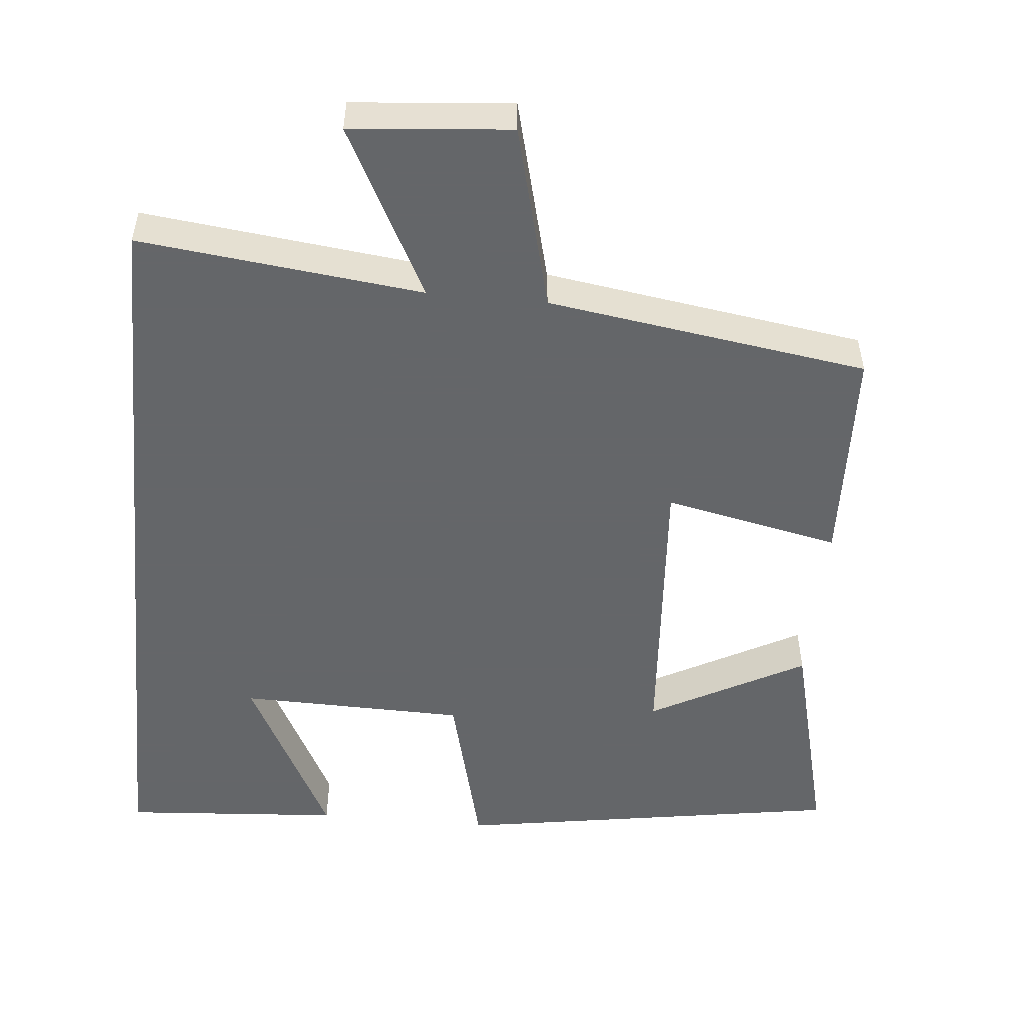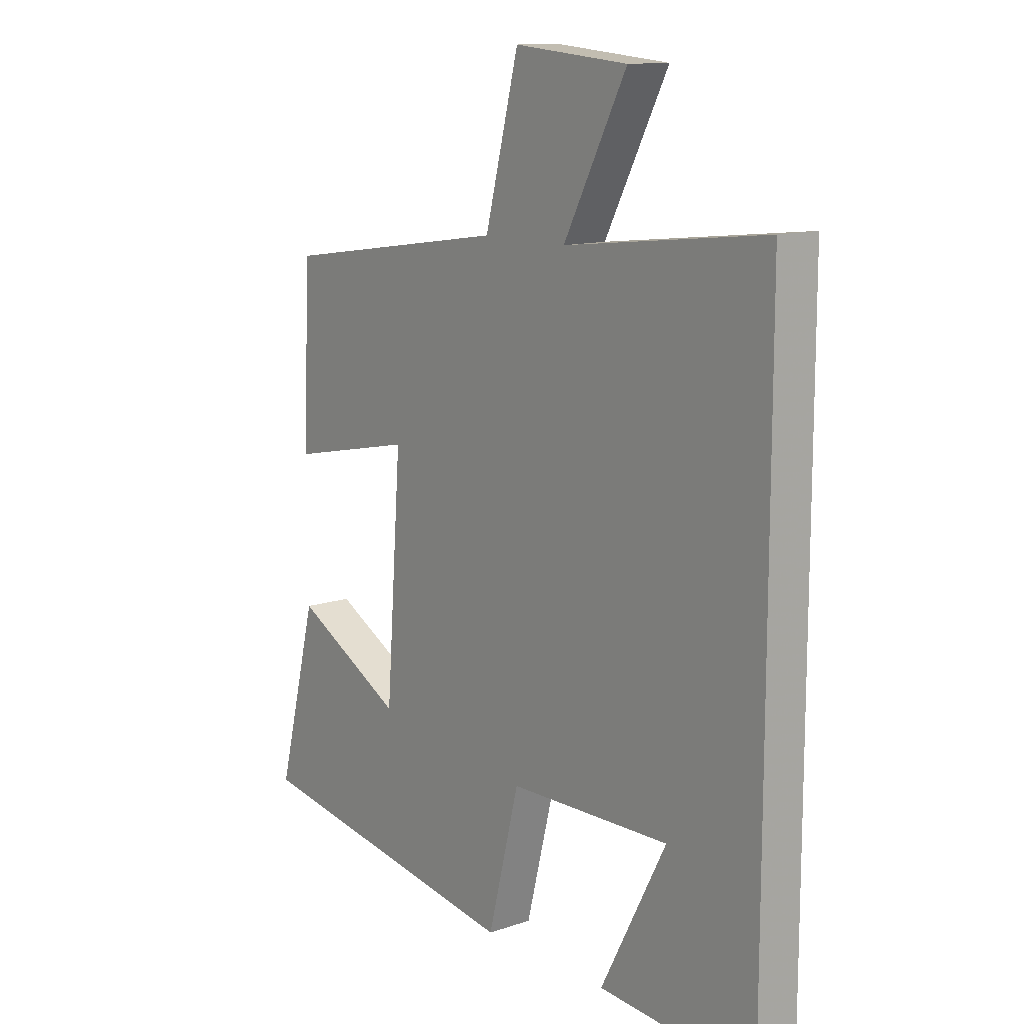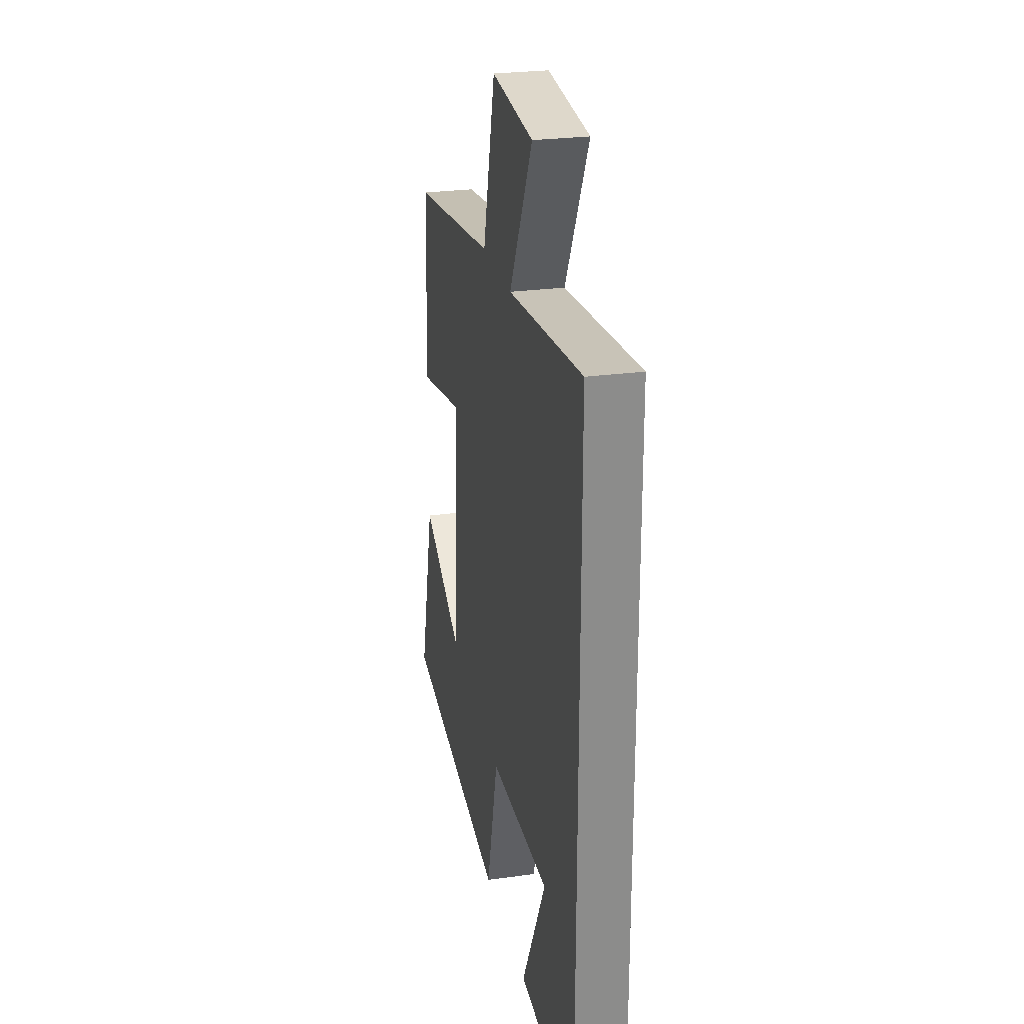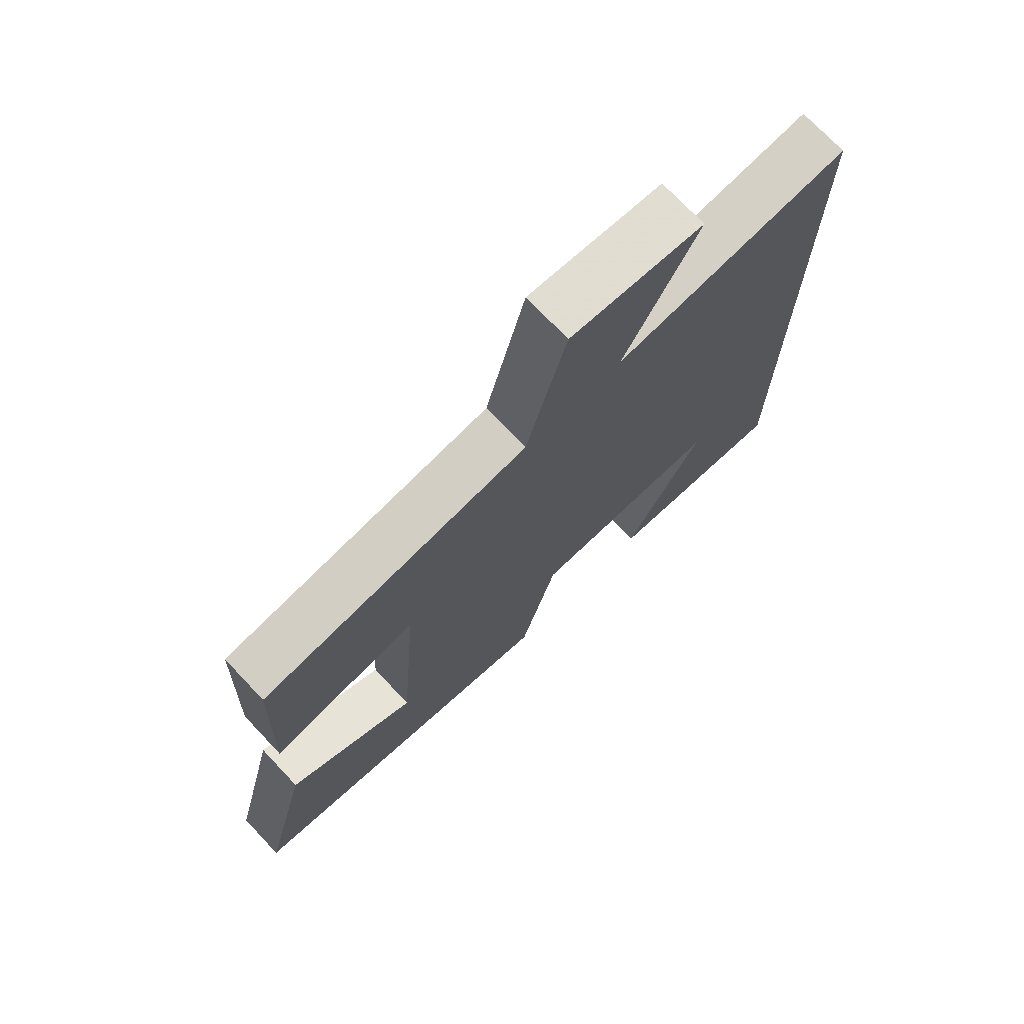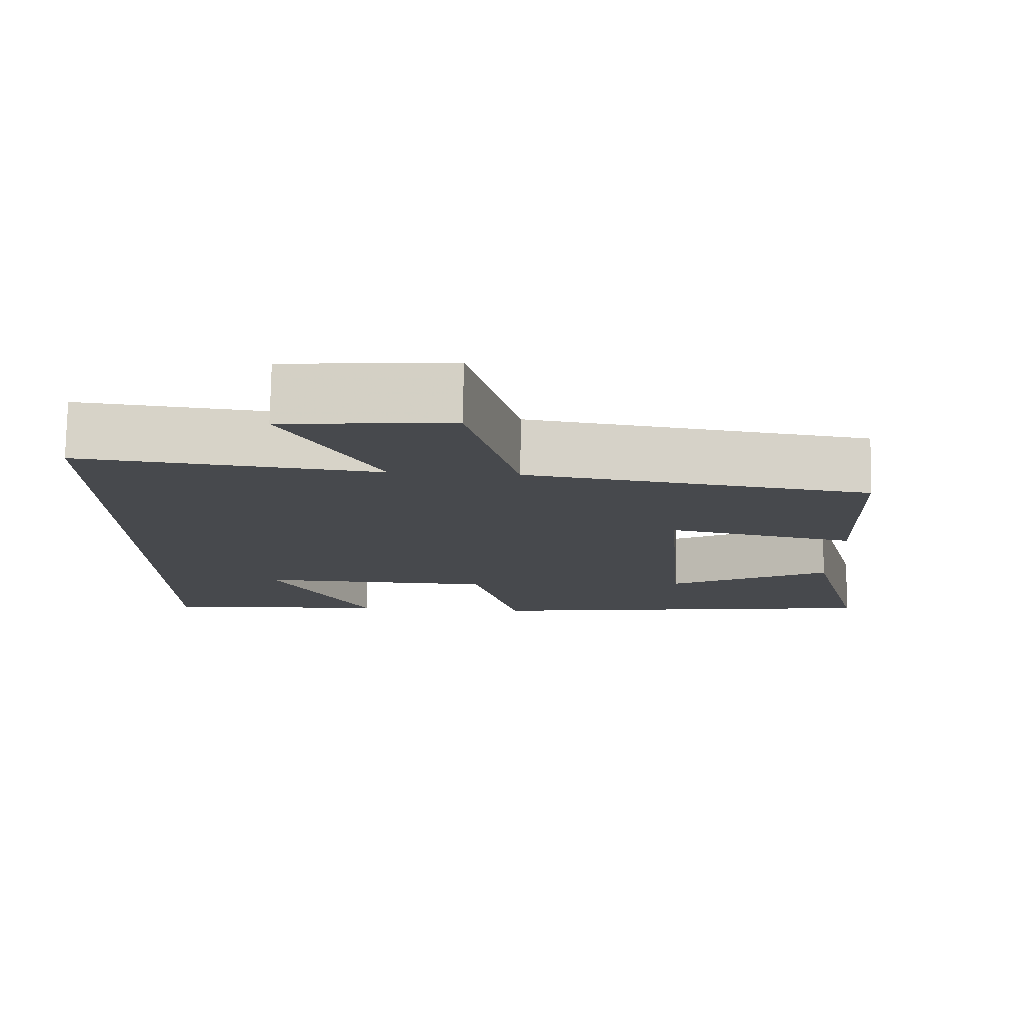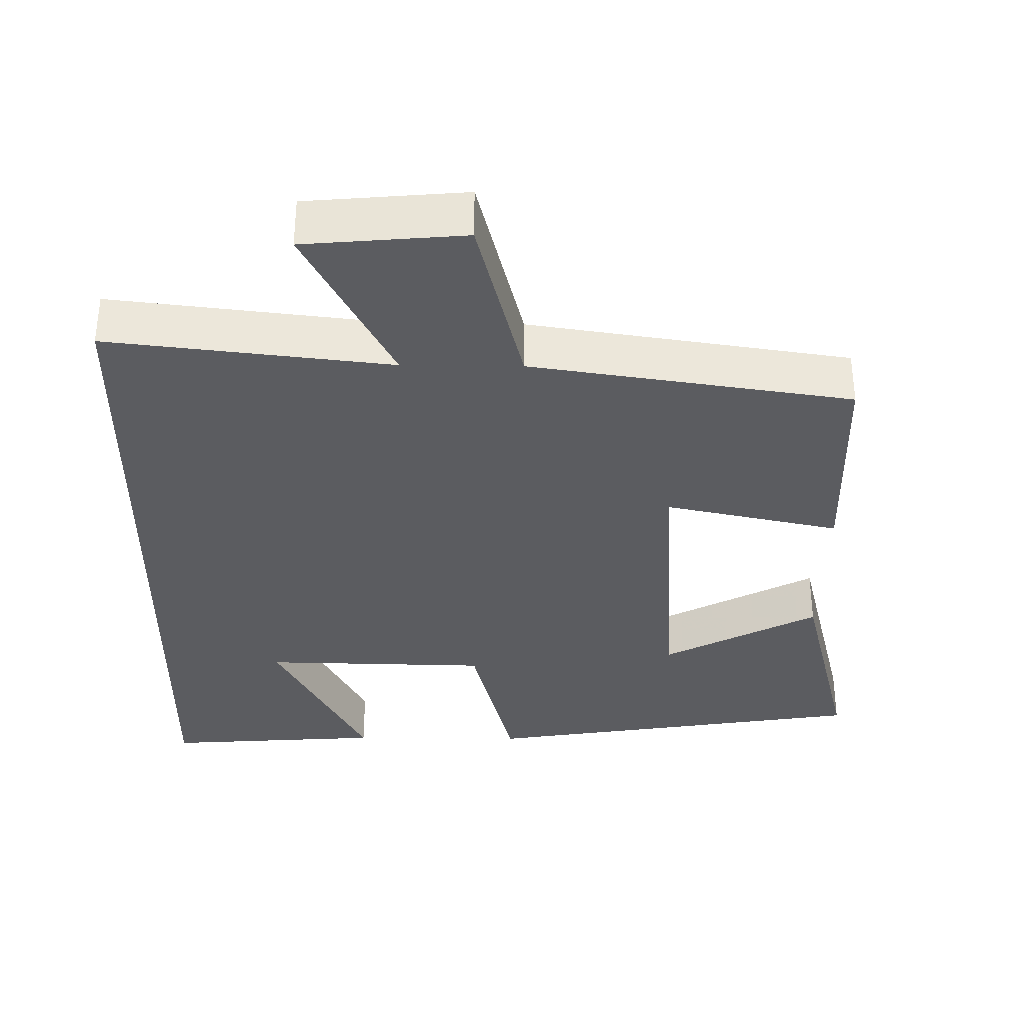
<metadata>
{"format":"obj","ext":"obj","renderer":"f3d","projection":"perspective","resolution":1024,"background":"white","views":[{"elev":-51.7,"azim":-5.5,"up":"+Y"},{"elev":12.5,"azim":-128.5,"up":"+Z"},{"elev":26.2,"azim":-102.2,"up":"+Z"},{"elev":73.3,"azim":136.6,"up":"+Z"},{"elev":78.0,"azim":1.1,"up":"+Z"},{"elev":-34.5,"azim":-0.8,"up":"+Y"}]}
</metadata>
<code>
v -0.5 0.07 0.544
v -0.113 0.07 0.5
v -0.234 0.07 0.733
v -0.016 0.07 0.753
v 0.049 0.07 0.5
v 0.488 0.07 0.435
v 0.5 0.07 0.131
v 0.259 0.07 0.182
v 0.289 0.07 -0.224
v 0.5 0.07 -0.109
v 0.577 0.07 -0.413
v 0.044 0.07 -0.5
v -0.016 0.07 -0.262
v -0.326 0.07 -0.256
v -0.2 0.07 -0.5
v -0.5 0.07 -0.522
v -0.5 0 0.544
v -0.113 0 0.5
v -0.234 0 0.733
v -0.016 0 0.753
v 0.049 0 0.5
v 0.488 0 0.435
v 0.5 0 0.131
v 0.259 0 0.182
v 0.289 0 -0.224
v 0.5 0 -0.109
v 0.577 0 -0.413
v 0.044 0 -0.5
v -0.016 0 -0.262
v -0.326 0 -0.256
v -0.2 0 -0.5
v -0.5 0 -0.522
f 14 15 16
f 14 16 1 2
f 13 14 2
f 12 13 2
f 9 10 11 12
f 8 9 12 2
f 7 8 2
f 6 7 2
f 5 6 2
f 2 3 4 5
f 32 31 30
f 18 17 32 30
f 18 30 29
f 18 29 28
f 28 27 26 25
f 18 28 25 24
f 18 24 23
f 18 23 22
f 18 22 21
f 21 20 19 18
f 1 17 18 2
f 2 18 19 3
f 3 19 20 4
f 4 20 21 5
f 5 21 22 6
f 6 22 23 7
f 7 23 24 8
f 8 24 25 9
f 9 25 26 10
f 10 26 27 11
f 11 27 28 12
f 12 28 29 13
f 13 29 30 14
f 14 30 31 15
f 15 31 32 16
f 16 32 17 1

</code>
